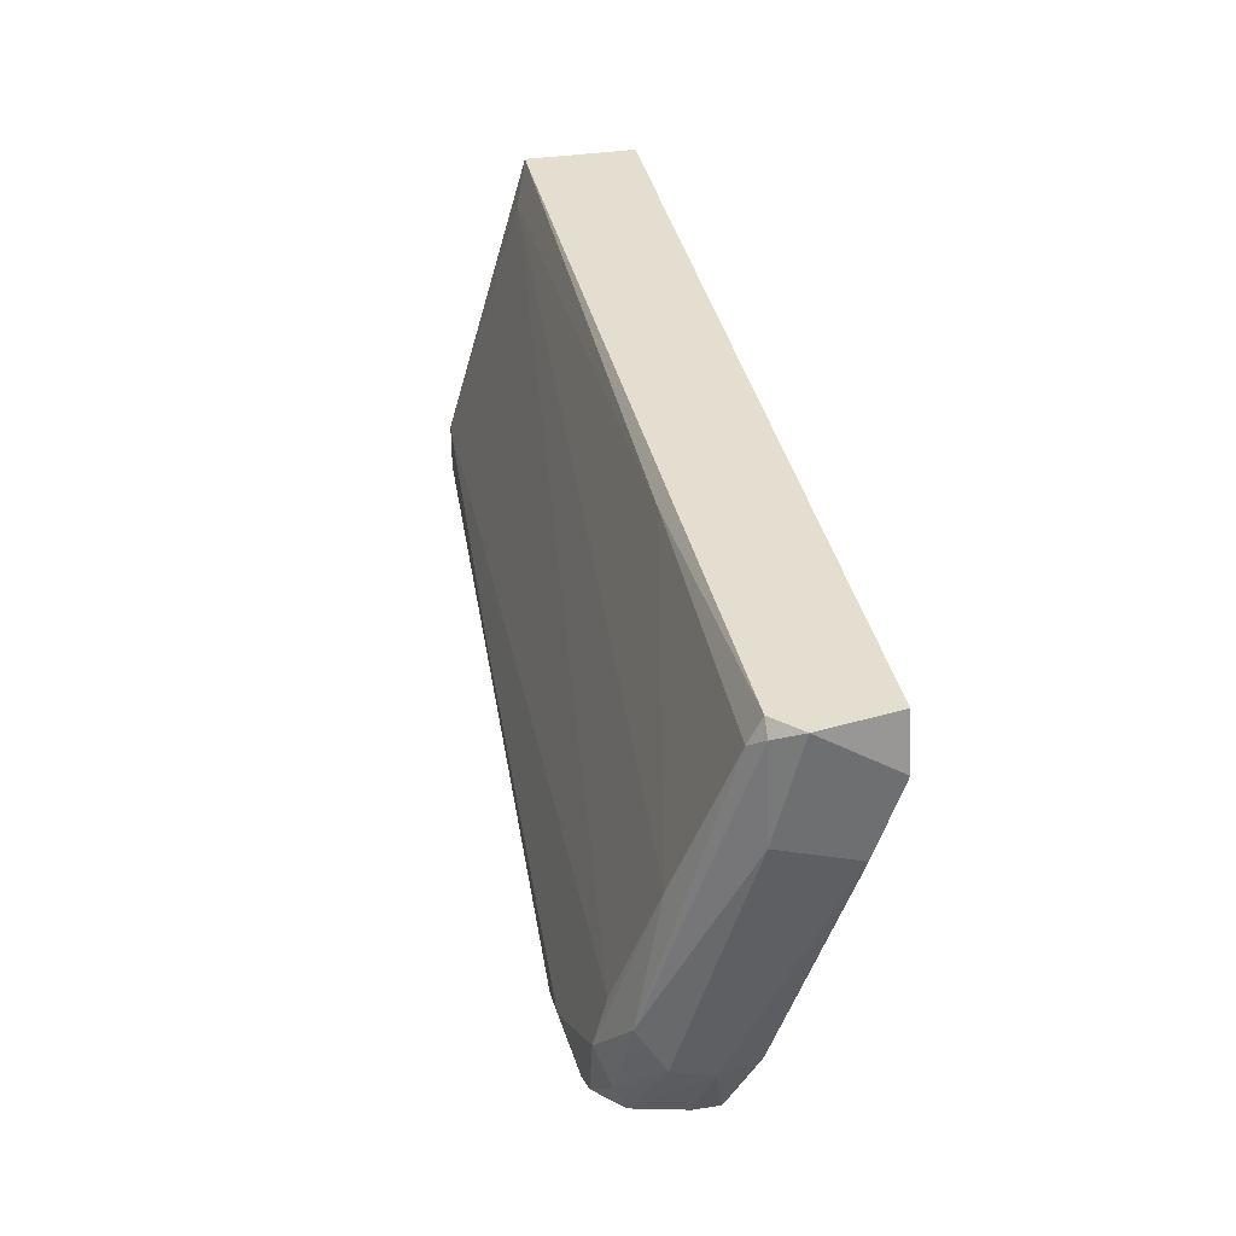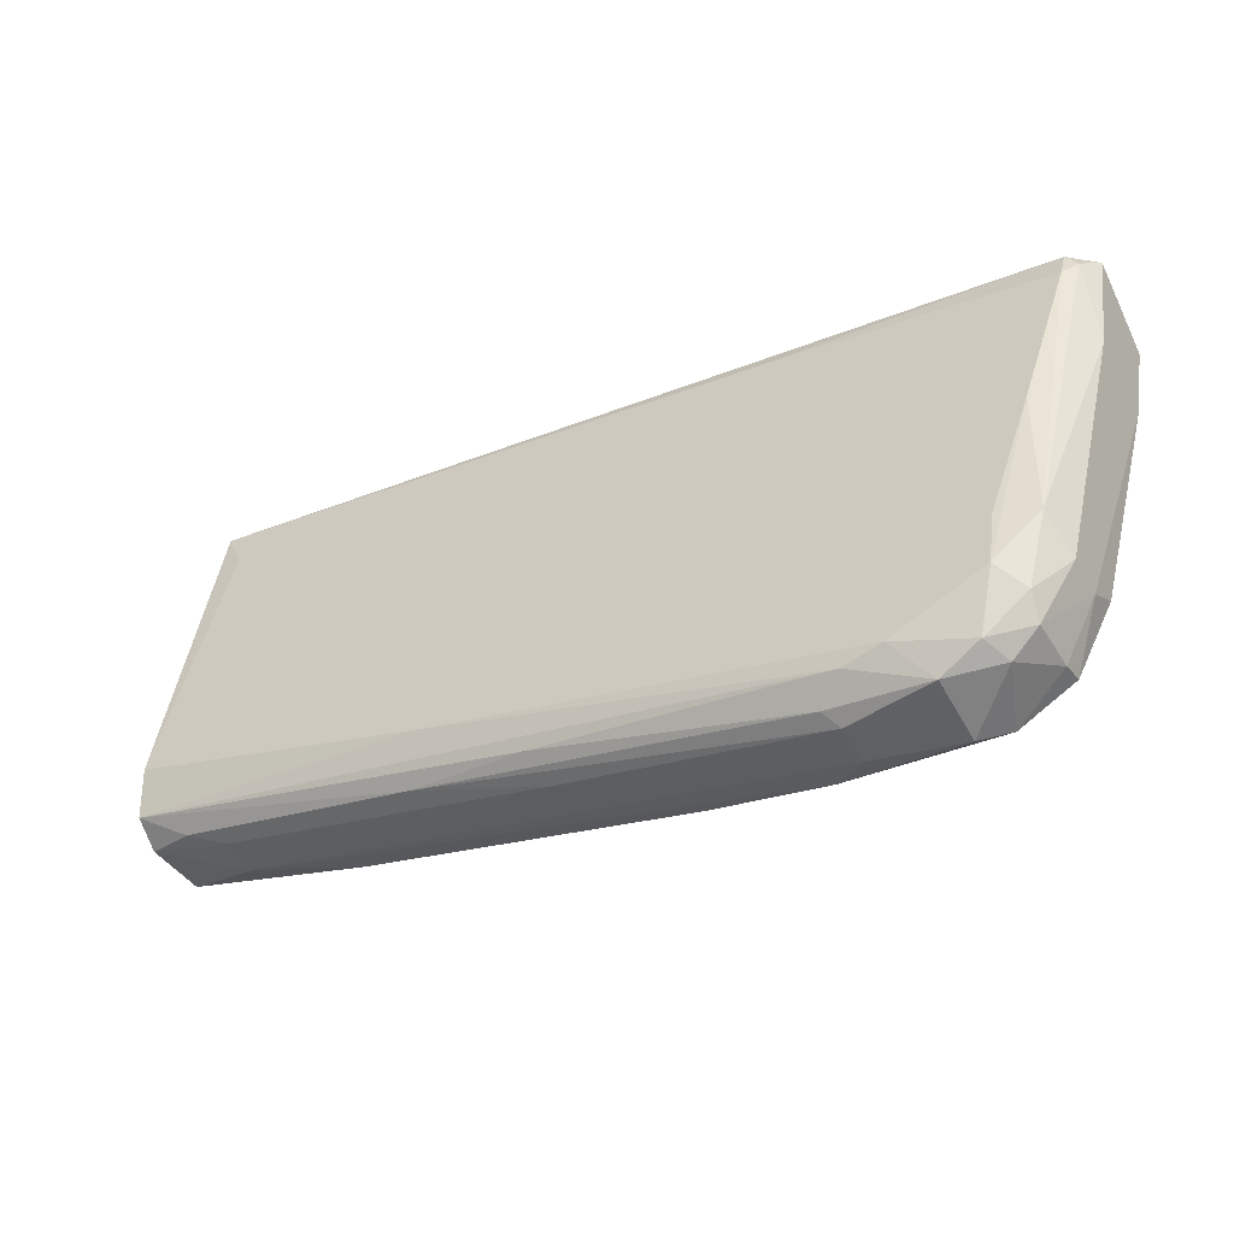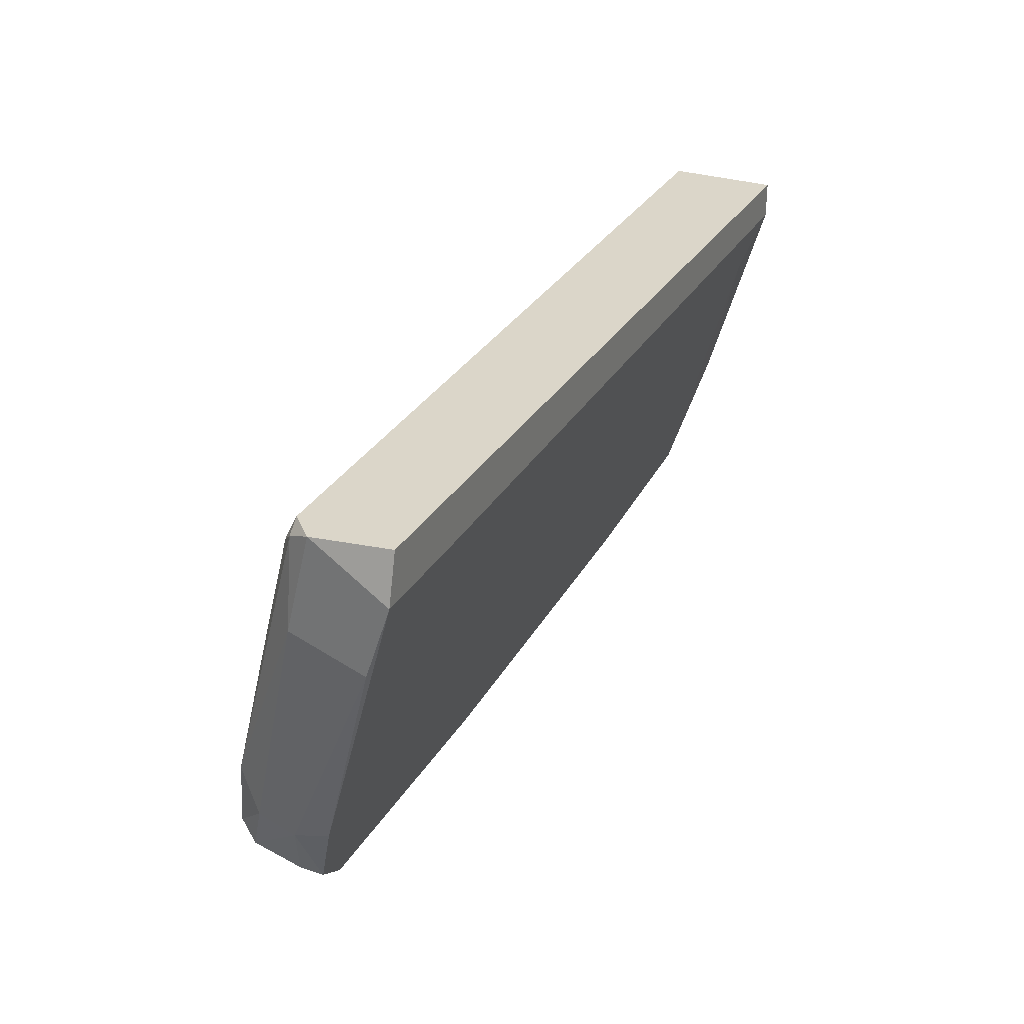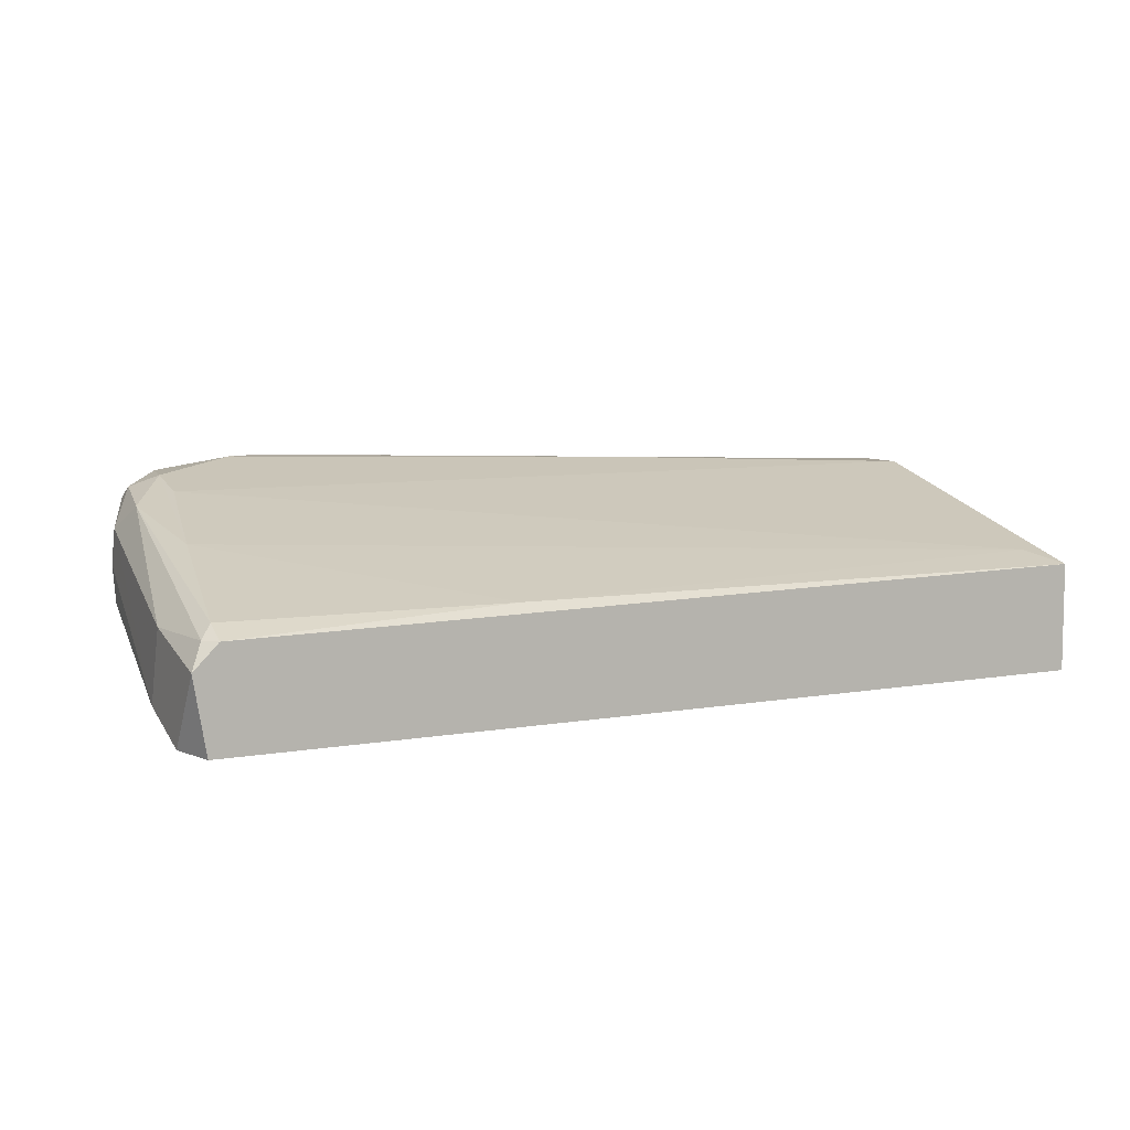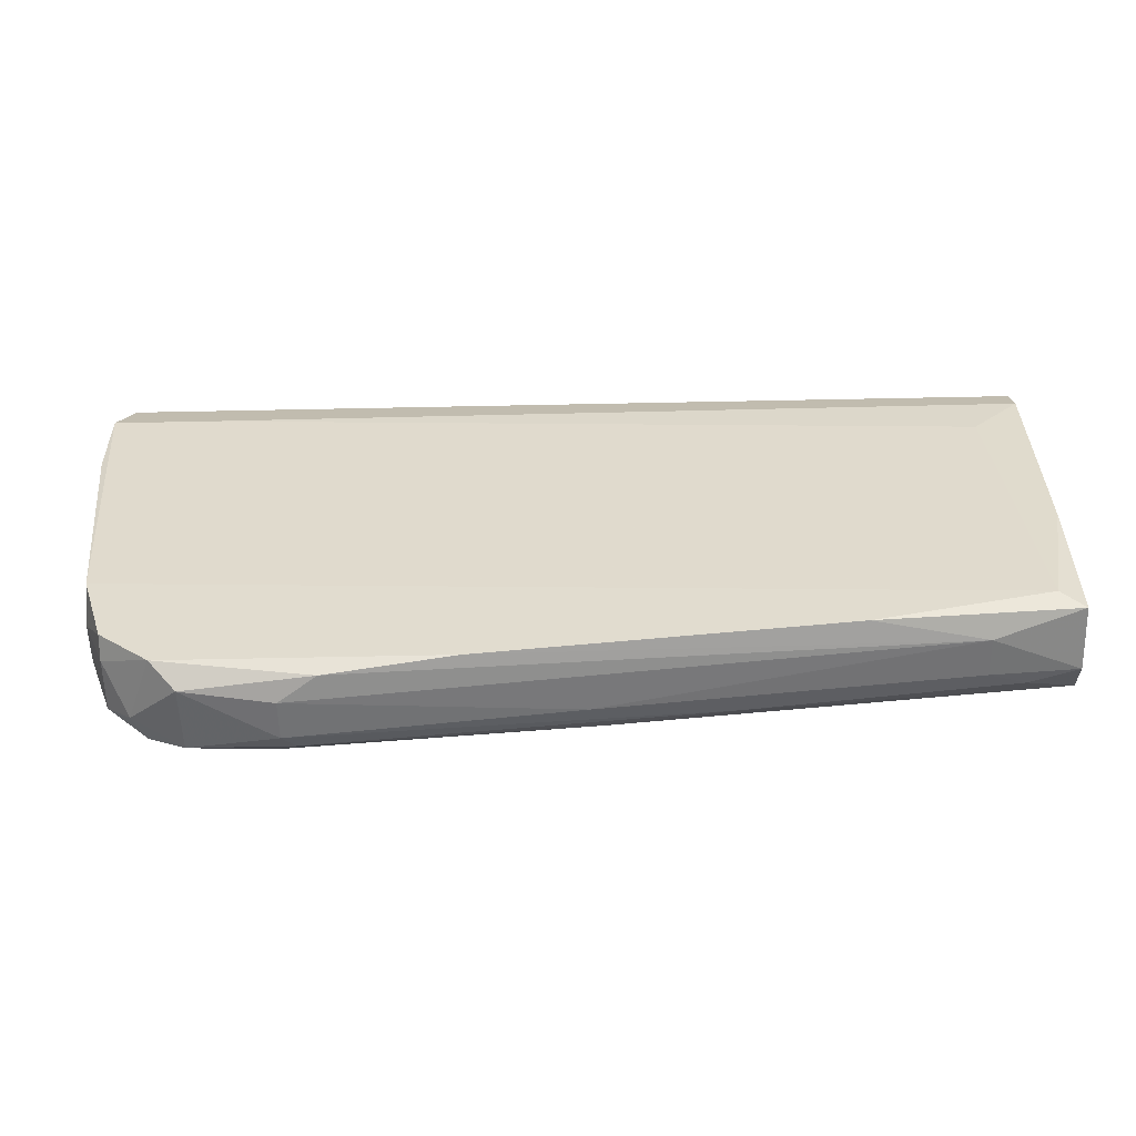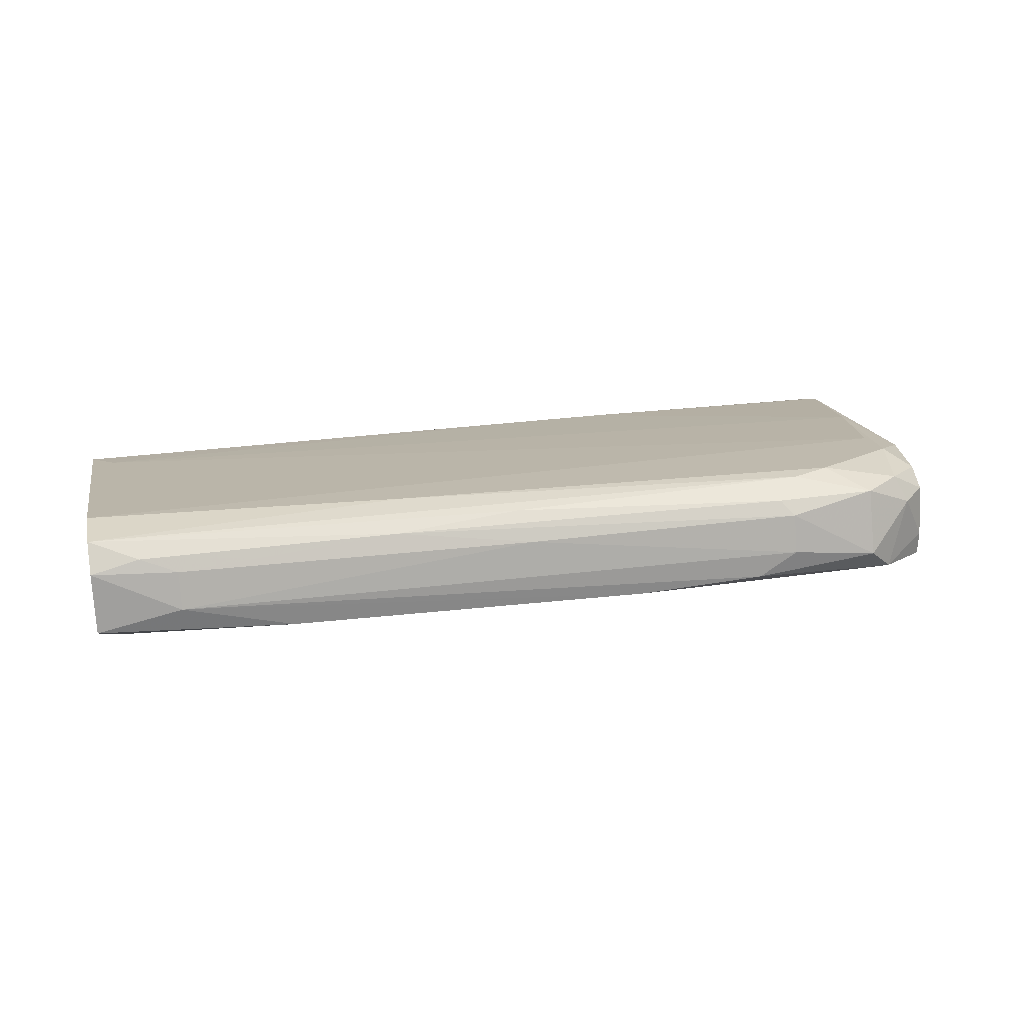
<metadata>
{"format":"obj","ext":"obj","renderer":"f3d","projection":"perspective","resolution":1024,"background":"white","views":[{"elev":35.9,"azim":78.6,"up":"+Y"},{"elev":-29.9,"azim":31.4,"up":"+Y"},{"elev":30.1,"azim":115.5,"up":"+Y"},{"elev":7.3,"azim":152.8,"up":"+Z"},{"elev":-73.5,"azim":-178.9,"up":"+Y"},{"elev":29.8,"azim":-12.1,"up":"+Z"}]}
</metadata>
<code>
v 0.0161 -0.03075 -0.00521
v -0.02207 -0.003752 -0.01359
v -0.02207 -0.02516 -0.000552
v 0.02728 -0.02982 0.00131
v -0.01089 -0.02796 -0.006139
v 0.0431 0.001833 -0.007067
v 0.0431 0.002767 -0.01452
v 0.04404 -0.00096 -0.01452
v 0.04404 -0.006552 -0.01266
v 0.04404 -0.004683 -0.007067
v 0.04404 0.002767 -0.008931
v -0.02393 -2.9e-05 -0.00521
v -0.02393 -0.02516 -0.007067
v 0.02541 -0.03169 -0.004277
v 0.03659 -0.00096 -0.01452
v 0.03659 -0.03075 -0.00521
v -0.001579 -0.0233 0.00131
v -0.01927 -0.0261 -0.001484
v -0.01927 -0.02703 -0.004277
v 0.03472 -0.03169 -0.003346
v 0.03472 -0.02982 0.00131
v 0.007732 -0.02889 -0.000552
v 0.02821 -0.03075 0.000378
v 0.02821 -0.03169 -0.002414
v 0.006803 -0.02703 0.00131
v 0.02075 0.001833 -0.006139
v 0.03752 -0.02796 0.00131
v 0.04031 -0.01027 -0.002414
v 0.04031 -0.02703 -0.000552
v 0.04031 -0.02796 -0.004277
v 0.04031 -0.02796 -0.006139
v 0.04031 -0.02516 0.000378
v 0.03845 -0.0233 0.00131
v 0.03845 -0.01958 0.000378
v 0.03845 -0.02889 -0.000552
v 0.04217 -0.02237 -0.002414
v 0.04217 -0.02237 -0.008001
v 0.04217 -0.0233 -0.00521
v 0.04217 0.000902 -0.006139
v 0.04217 0.002767 -0.007067
v 0.03193 -0.02703 0.002242
v -0.0258 -0.0261 -0.006139
v -0.0258 -0.0233 0.000378
v -0.0258 -0.01958 0.000378
v -0.0258 -2.9e-05 -0.01452
v -0.0258 0.002767 -0.01452
v -0.0258 0.002767 -0.006139
v -0.0258 -0.01586 -0.009863
v -0.0258 -0.02516 -0.001484
v 0.02913 -0.02796 0.002242
v -0.002509 -0.02703 0.000378
v 0.04124 -0.01958 -0.000552
f 29 30 38
f 47 45 44
f 44 41 34
f 47 11 46
f 45 47 46
f 8 45 46
f 11 8 7
f 46 11 7
f 8 46 7
f 44 45 42
f 44 42 43
f 37 16 1
f 47 44 12
f 44 34 12
f 34 28 12
f 6 11 40
f 11 47 40
f 39 6 40
f 11 6 10
f 8 11 10
f 6 39 52
f 32 36 52
f 39 28 52
f 10 6 52
f 36 10 52
f 28 39 26
f 47 12 26
f 12 28 26
f 40 47 26
f 39 40 26
f 21 41 50
f 4 21 50
f 37 8 9
f 8 10 9
f 10 36 9
f 21 4 23
f 23 24 20
f 21 23 20
f 16 30 35
f 20 16 35
f 21 20 35
f 34 41 33
f 28 34 33
f 32 52 33
f 52 28 33
f 43 42 49
f 19 18 49
f 42 19 49
f 3 43 49
f 18 3 49
f 42 13 5
f 13 37 5
f 37 1 5
f 19 42 5
f 1 19 5
f 1 16 14
f 24 19 14
f 19 1 14
f 16 20 14
f 20 24 14
f 50 43 25
f 4 50 25
f 45 8 15
f 37 13 15
f 8 37 15
f 2 45 15
f 13 2 15
f 41 44 17
f 44 43 17
f 50 41 17
f 43 50 17
f 41 21 27
f 21 35 27
f 33 41 27
f 32 33 27
f 13 42 48
f 42 45 48
f 45 2 48
f 2 13 48
f 16 37 31
f 30 16 31
f 18 19 22
f 19 24 22
f 24 23 22
f 36 32 29
f 35 30 29
f 27 35 29
f 32 27 29
f 23 4 51
f 43 3 51
f 3 18 51
f 25 43 51
f 4 25 51
f 18 22 51
f 22 23 51
f 37 9 38
f 9 36 38
f 31 37 38
f 30 31 38
f 36 29 38

</code>
